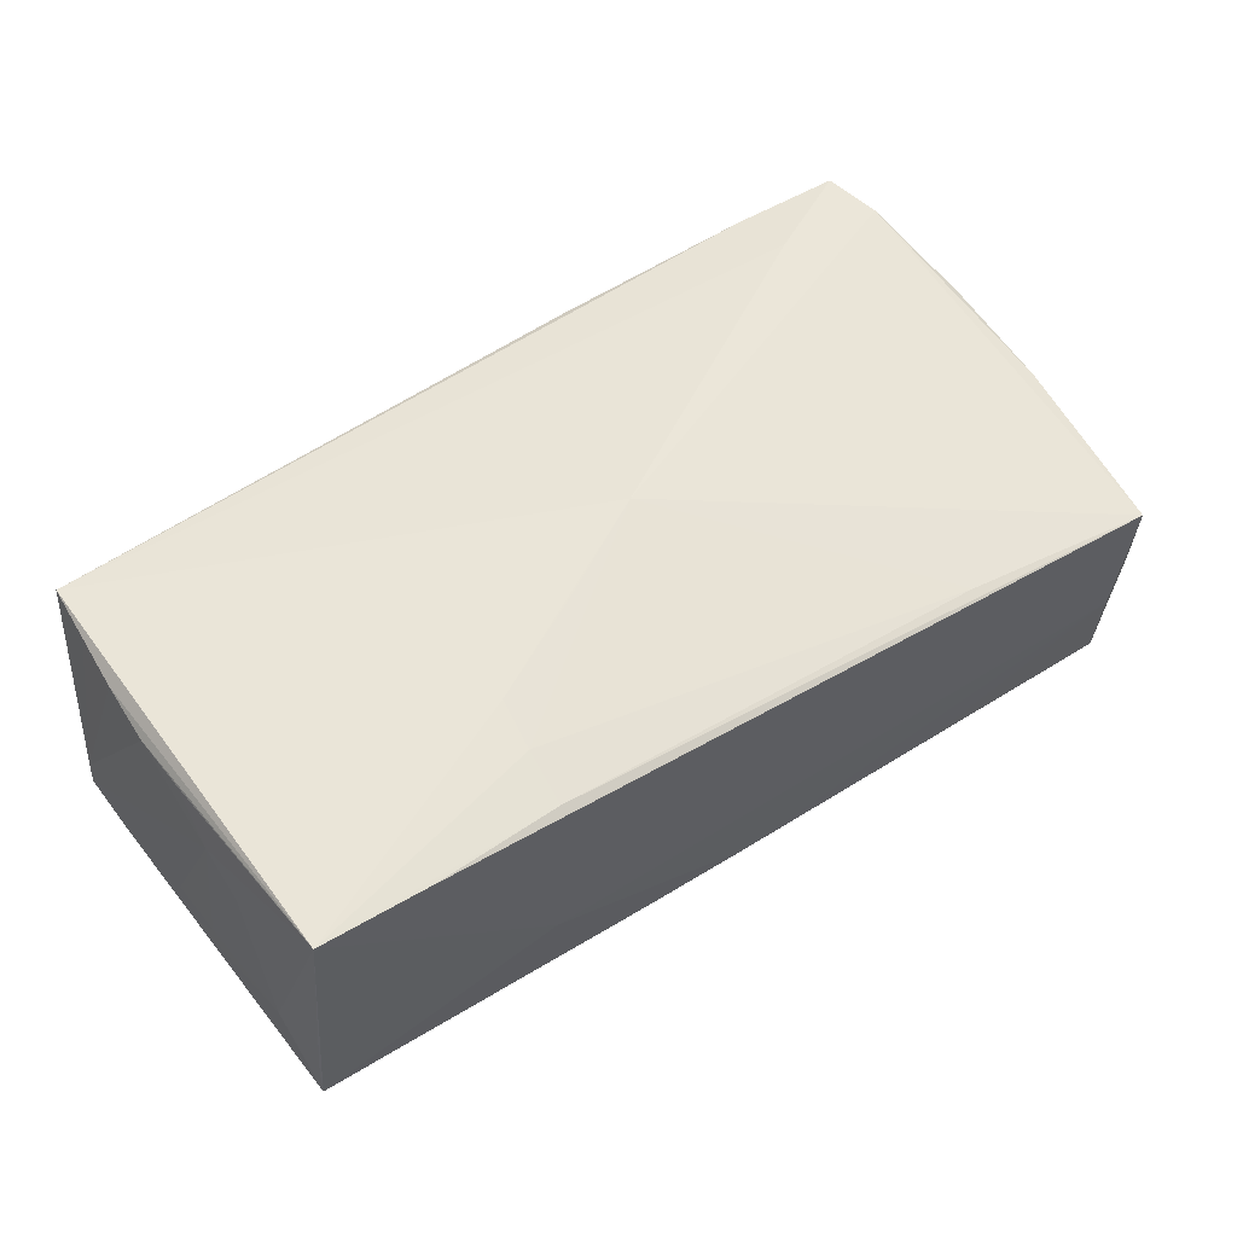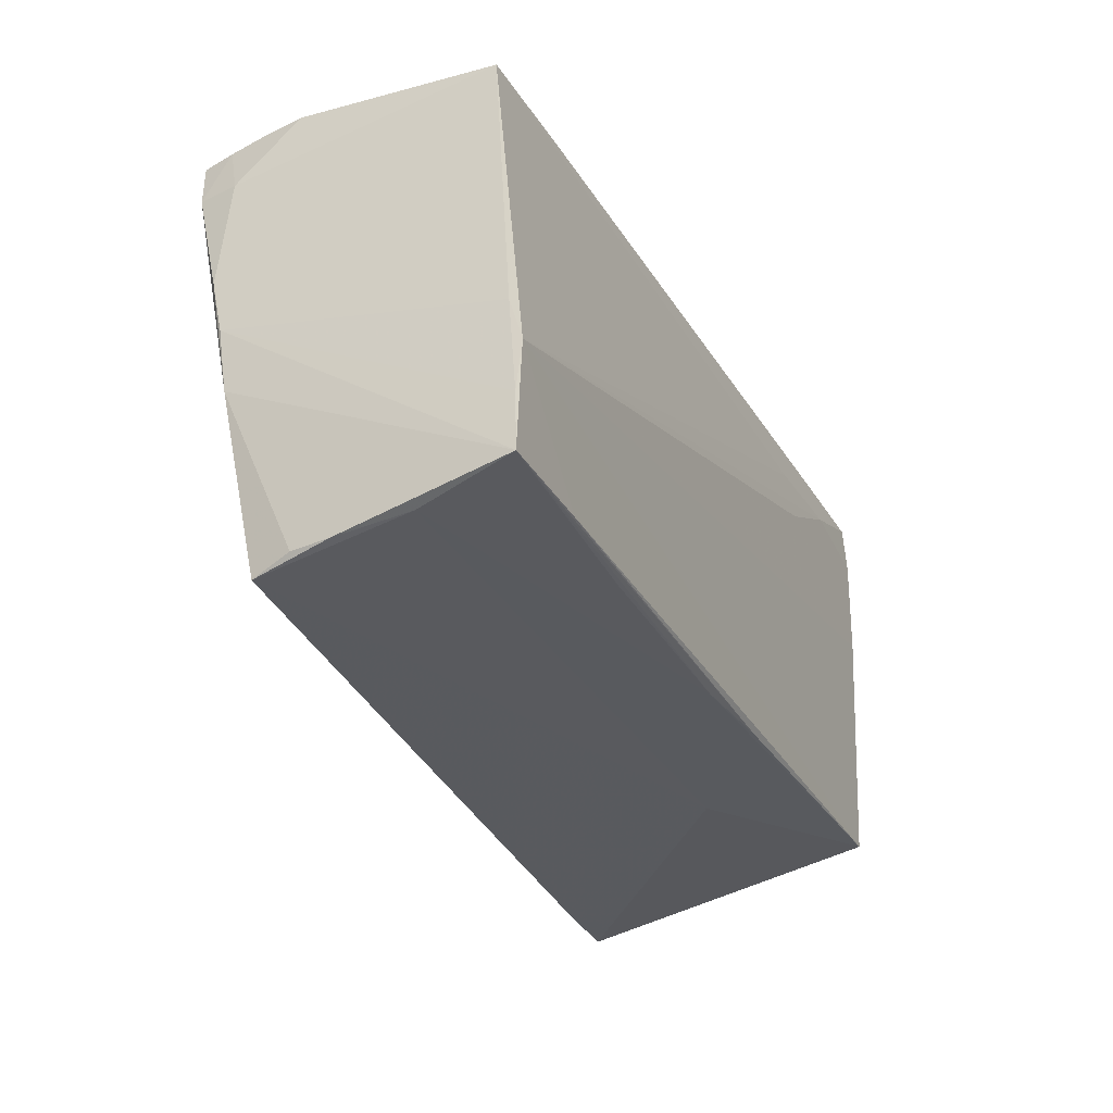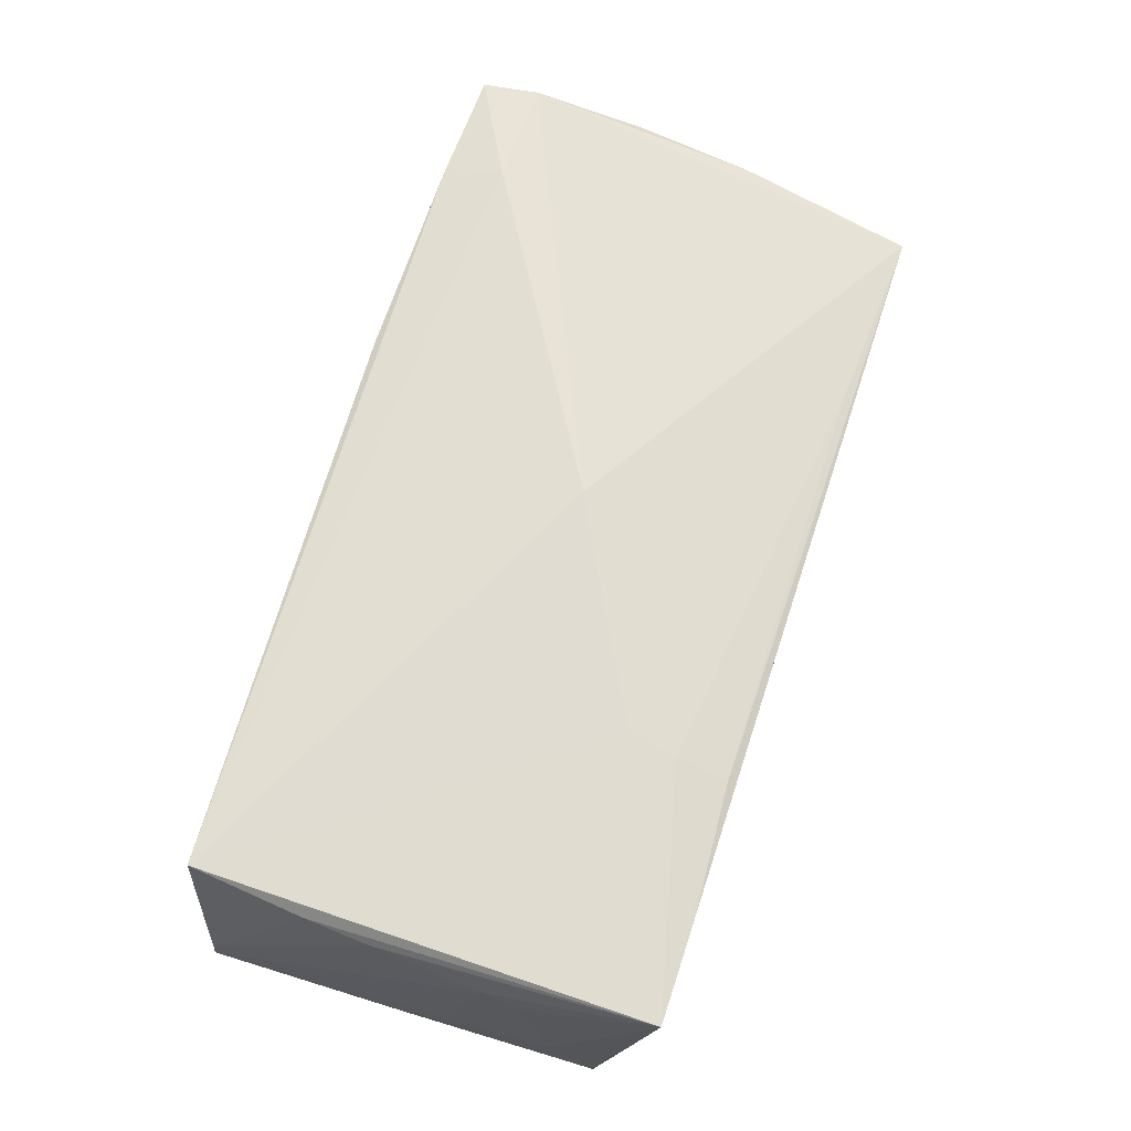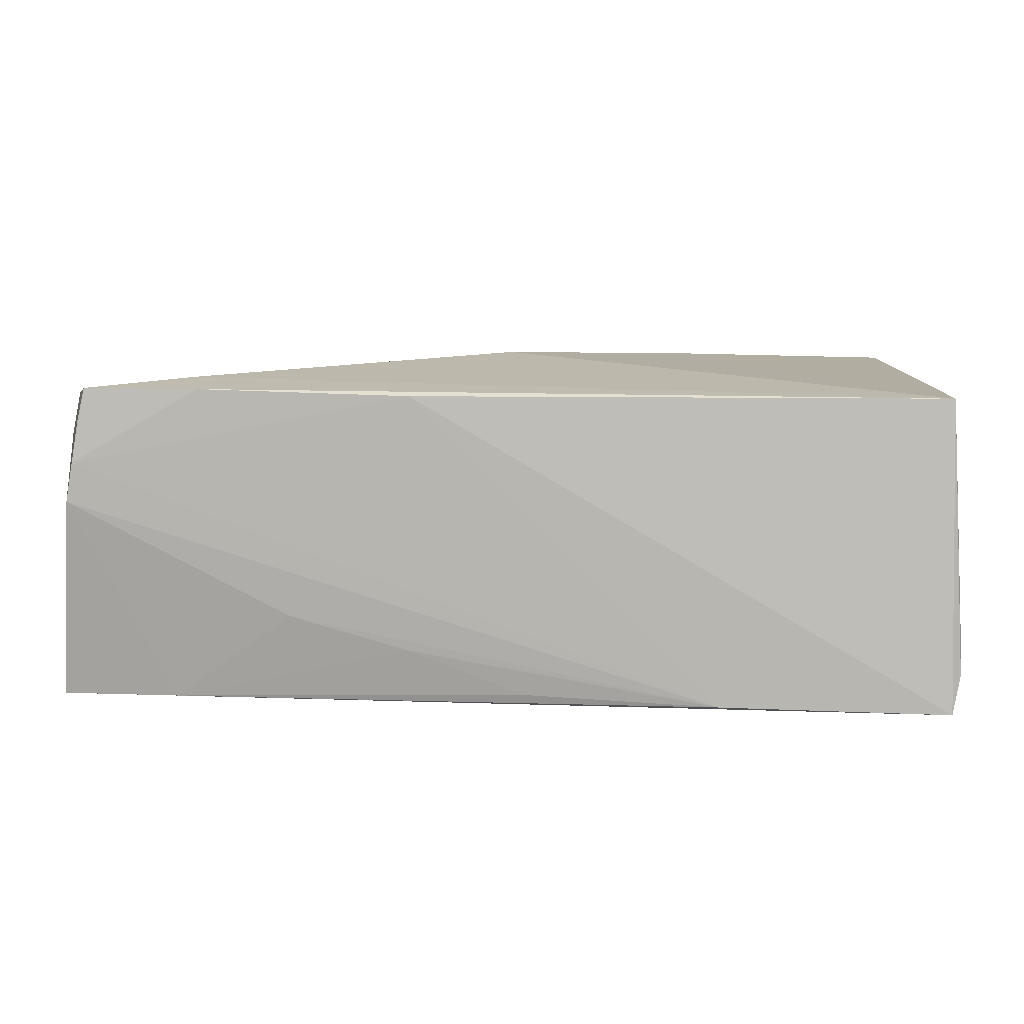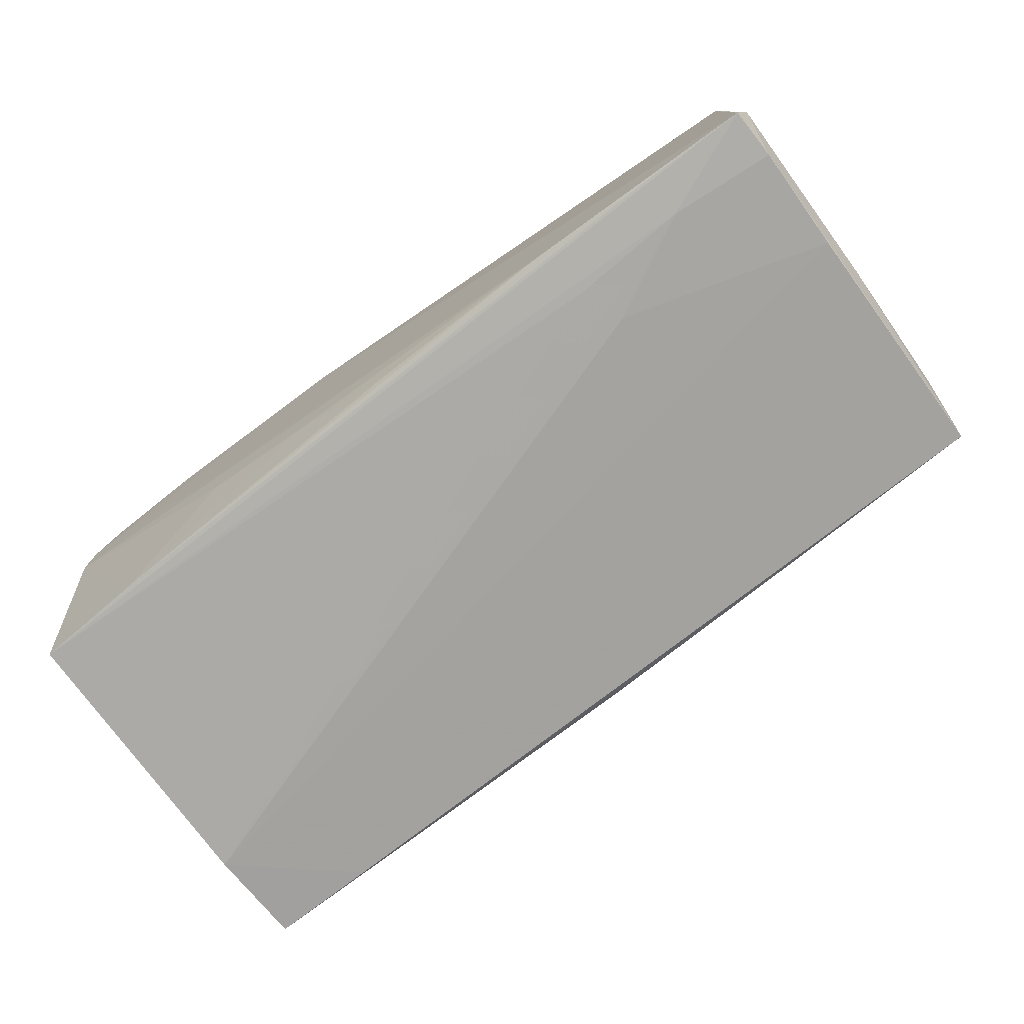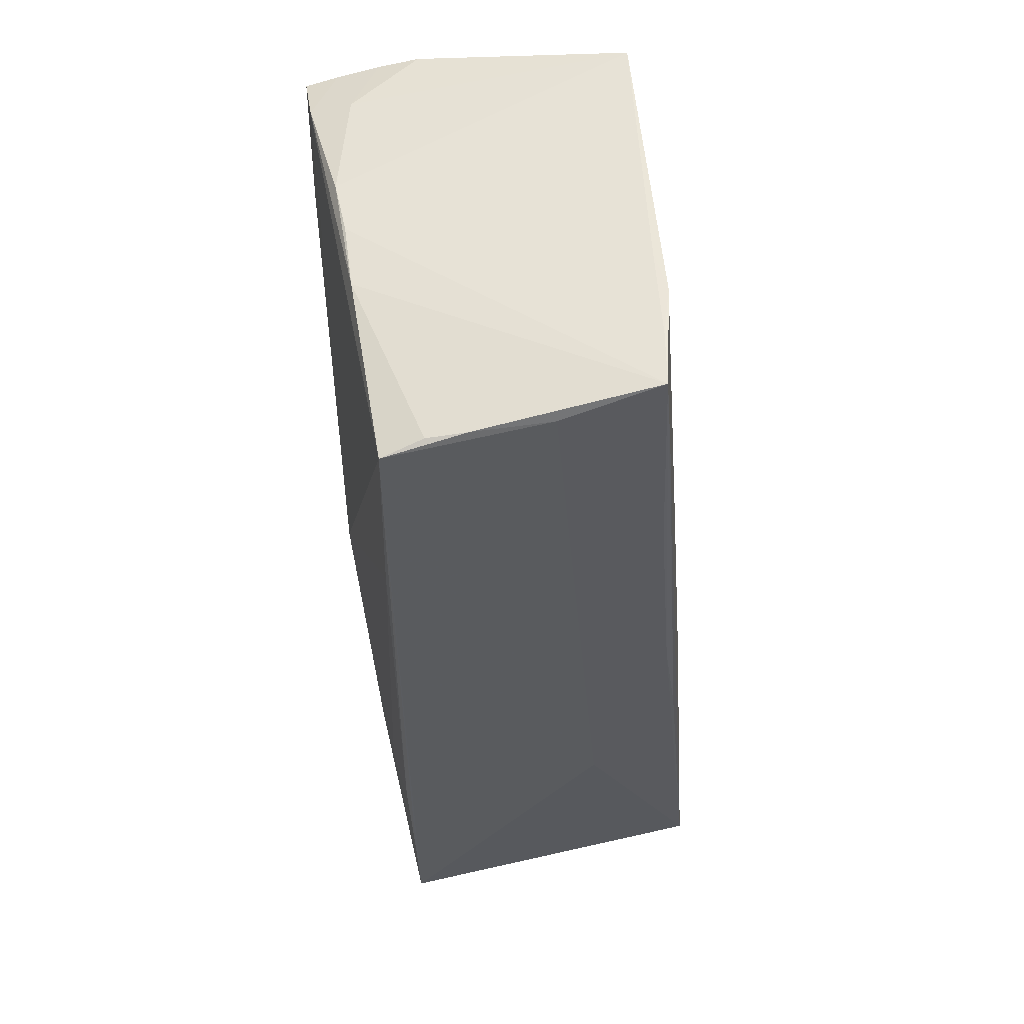
<metadata>
{"format":"obj","ext":"obj","renderer":"f3d","projection":"perspective","resolution":1024,"background":"white","views":[{"elev":49.9,"azim":-35.9,"up":"+Z"},{"elev":-30.3,"azim":114.4,"up":"+Y"},{"elev":65.5,"azim":-71.9,"up":"+Z"},{"elev":9.6,"azim":179.3,"up":"+Z"},{"elev":-73.8,"azim":-143.0,"up":"+Z"},{"elev":-34.3,"azim":95.3,"up":"+Y"}]}
</metadata>
<code>
v 0.05447 0.005833 0.01519
v -0.05242 0.01617 0.01761
v -0.05302 0.001174 -0.01424
v -0.02524 -0.02802 0.01735
v -0.05191 -0.02259 -0.01323
v 0.05252 -0.02625 -0.008407
v -0.05334 -0.004695 0.01709
v 0.02845 -0.02411 -0.0184
v 0.04156 -0.02372 -0.01952
v -0.05298 0.009557 0.01742
v -0.03972 0.0208 -0.02005
v -0.05348 -0.01426 0.009565
v -0.02435 -0.02537 -0.00766
v -0.01148 -0.01018 0.02127
v 0.05491 -0.007013 -0.01881
v 0.05475 -0.01758 -0.01951
v -0.05329 0.002779 -0.009446
v 0.05476 -0.01192 -0.0202
v 0.01342 0.02586 -0.01128
v 0.001409 -0.0239 -0.01803
v 0.05407 -0.007927 0.01288
v -0.0517 -0.02191 -0.01858
v -0.05324 0.02464 -0.01493
v -0.05224 0.01979 -0.01984
v 0.05342 0.02616 0.006882
v -0.0258 0.01987 -0.01979
v -0.05211 0.02582 -0.0195
v 0.05281 0.01927 0.01903
v 0.01316 0.02592 0.01925
v 0.05288 -0.02726 0.0003355
v -0.02393 -0.01657 0.02066
v 0.05383 0.01906 0.01422
v -0.05174 0.02286 0.01854
v 0.05102 0.02554 0.02022
v -0.0002748 0.02559 -0.01686
v 0.02749 0.02586 -0.007018
v -0.05197 0.007335 -0.01974
v 0.03899 0.0191 0.0209
v -0.05279 -0.01702 -0.008387
v 0.05254 -0.02747 0.004827
v -0.02471 -0.02211 0.0192
v -0.0526 -0.02894 0.01898
v -0.02766 0.01462 -0.0202
v 0.05446 -0.0004219 0.01382
v -0.03808 0.02576 -0.01909
v 0.05517 0.02287 -0.01713
v 0.04144 0.02379 -0.01728
v 0.05148 -0.02891 0.009527
v -0.05373 -0.00984 0.01305
v 0.05462 -0.02397 -0.01958
v 0.05263 0.02616 0.01147
v 0.05187 0.02576 0.01637
v -0.02371 0.02616 -0.01834
v -0.01139 -0.02331 -0.01855
v -0.05317 -0.004075 -0.009114
v 0.0274 -0.02766 0.0124
v 0.0007474 -0.003478 0.02198
v -0.04014 -0.02895 0.01809
v 0.03785 0.02593 0.02012
v -0.05345 0.002248 0.01683
v -0.05324 0.02411 -0.01129
f 42 12 39
f 12 55 39
f 61 33 23
f 51 53 29
f 13 48 42
f 42 22 13
f 22 20 13
f 22 39 3
f 3 39 55
f 23 3 17
f 17 3 55
f 5 22 42
f 42 39 5
f 5 39 22
f 49 12 42
f 23 17 49
f 49 61 23
f 49 60 61
f 49 55 12
f 49 17 55
f 61 60 10
f 42 33 10
f 10 60 42
f 51 34 52
f 25 53 51
f 25 36 53
f 47 45 53
f 47 25 46
f 36 25 47
f 23 33 27
f 33 29 27
f 53 45 27
f 27 29 53
f 27 47 46
f 45 47 27
f 33 57 38
f 48 13 6
f 6 13 20
f 30 40 48
f 30 50 40
f 48 6 30
f 30 6 50
f 54 20 22
f 54 50 20
f 42 60 7
f 7 49 42
f 60 49 7
f 33 61 2
f 2 10 33
f 61 10 2
f 34 38 28
f 28 52 34
f 28 57 48
f 28 38 57
f 44 50 16
f 16 15 44
f 44 15 46
f 46 1 44
f 35 47 53
f 23 27 24
f 24 3 23
f 22 3 24
f 4 41 42
f 42 41 31
f 31 33 42
f 31 57 33
f 48 57 56
f 57 41 56
f 56 4 48
f 41 4 56
f 59 38 34
f 33 38 59
f 59 34 51
f 51 29 59
f 59 29 33
f 20 50 8
f 8 6 20
f 50 6 8
f 9 54 22
f 50 54 9
f 21 28 48
f 1 28 21
f 21 44 1
f 48 40 21
f 40 50 21
f 50 44 21
f 32 28 1
f 32 1 46
f 46 25 32
f 32 25 51
f 51 52 32
f 52 28 32
f 36 47 19
f 47 35 19
f 53 36 19
f 19 35 53
f 42 48 58
f 58 4 42
f 48 4 58
f 14 41 57
f 57 31 14
f 14 31 41
f 50 9 18
f 16 50 18
f 18 9 22
f 18 26 46
f 18 15 16
f 46 15 18
f 26 18 11
f 18 43 11
f 11 27 46
f 46 26 11
f 11 24 27
f 22 24 37
f 24 11 37
f 37 11 43
f 37 18 22
f 37 43 18

</code>
